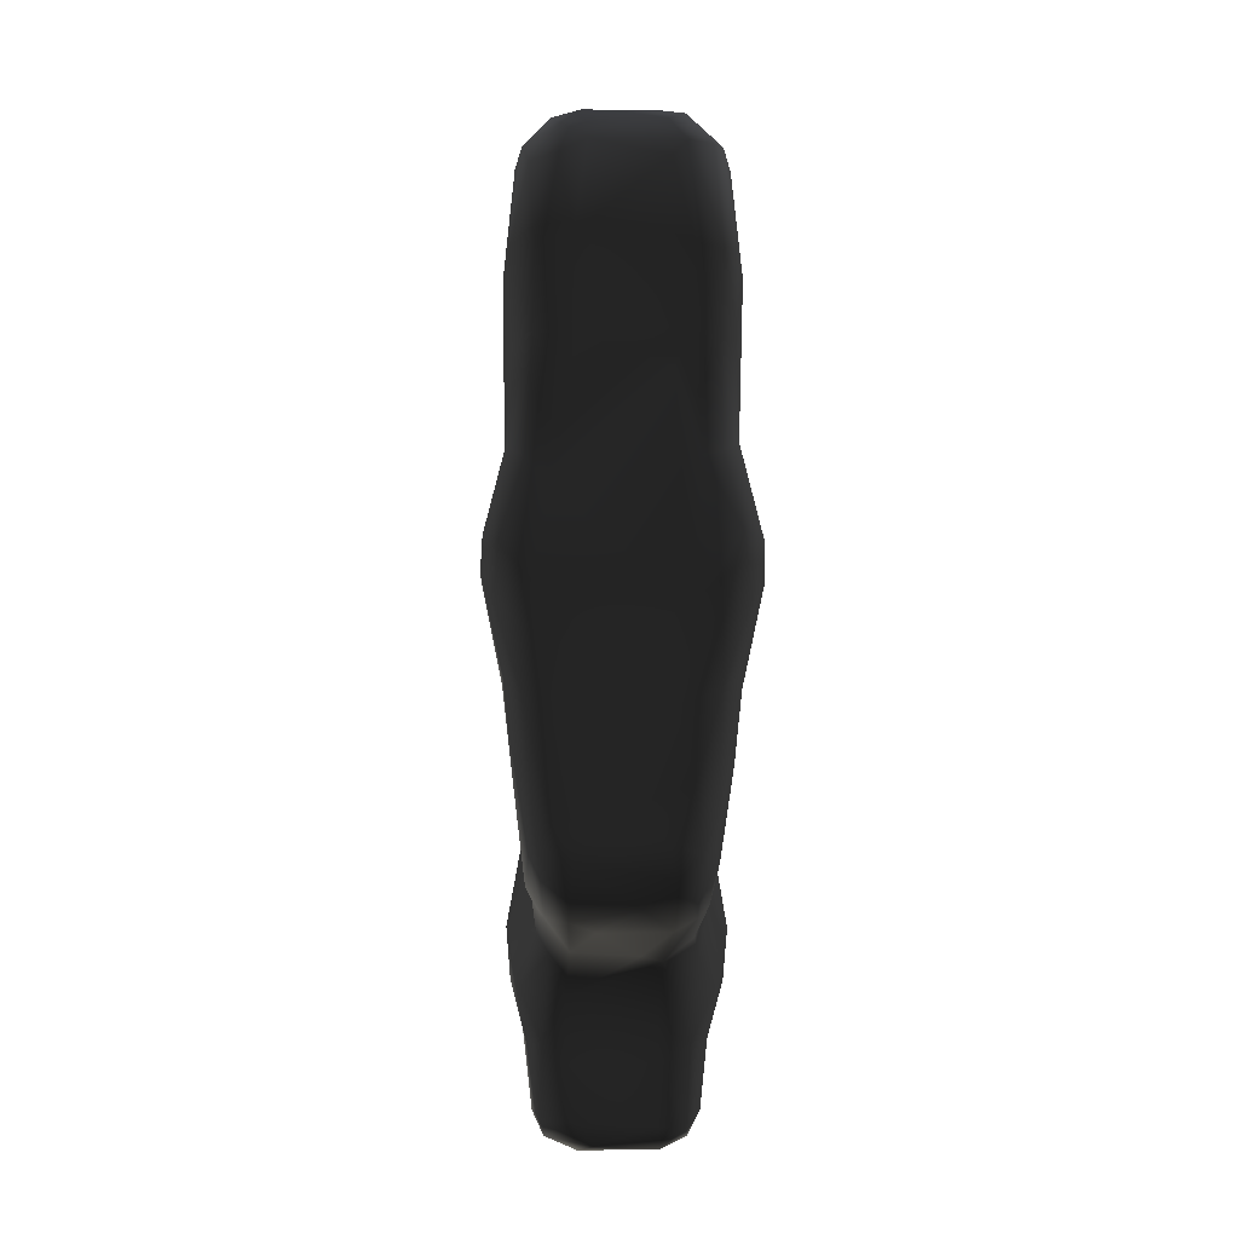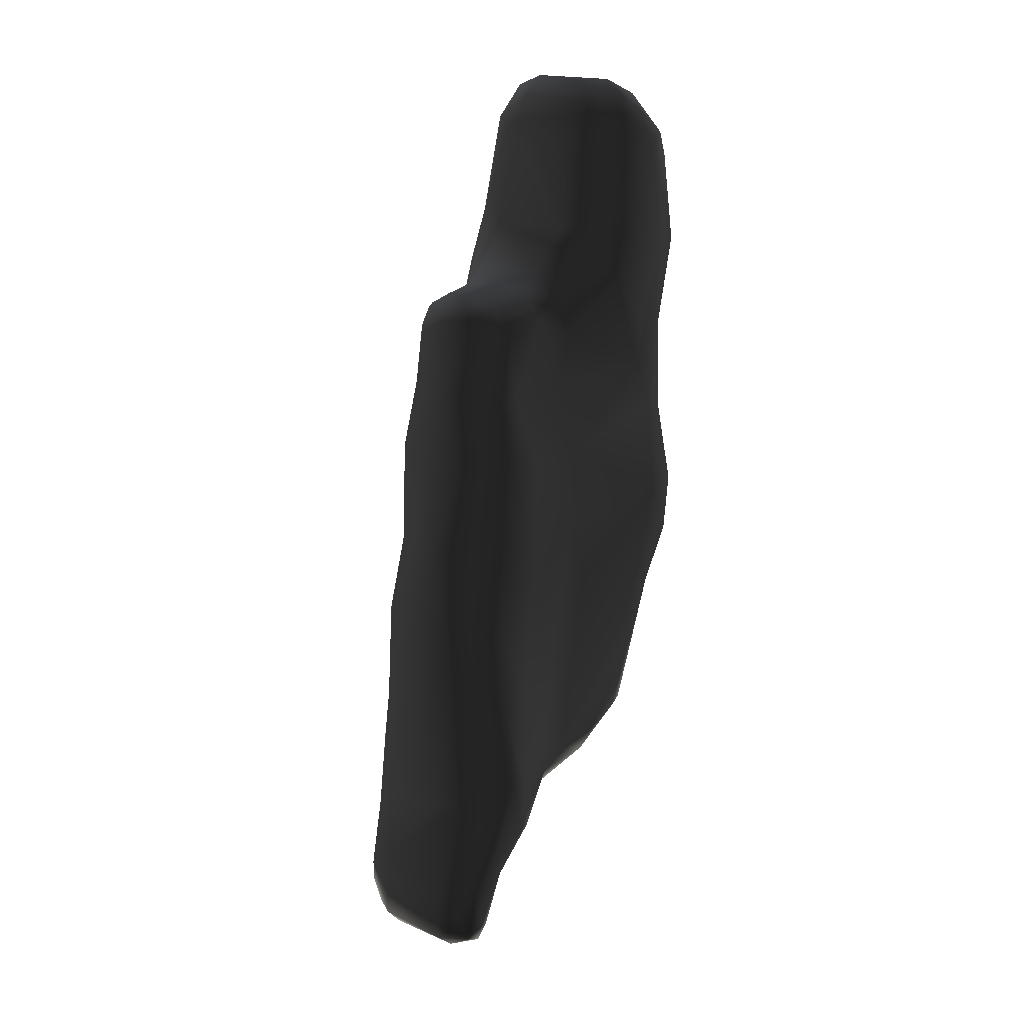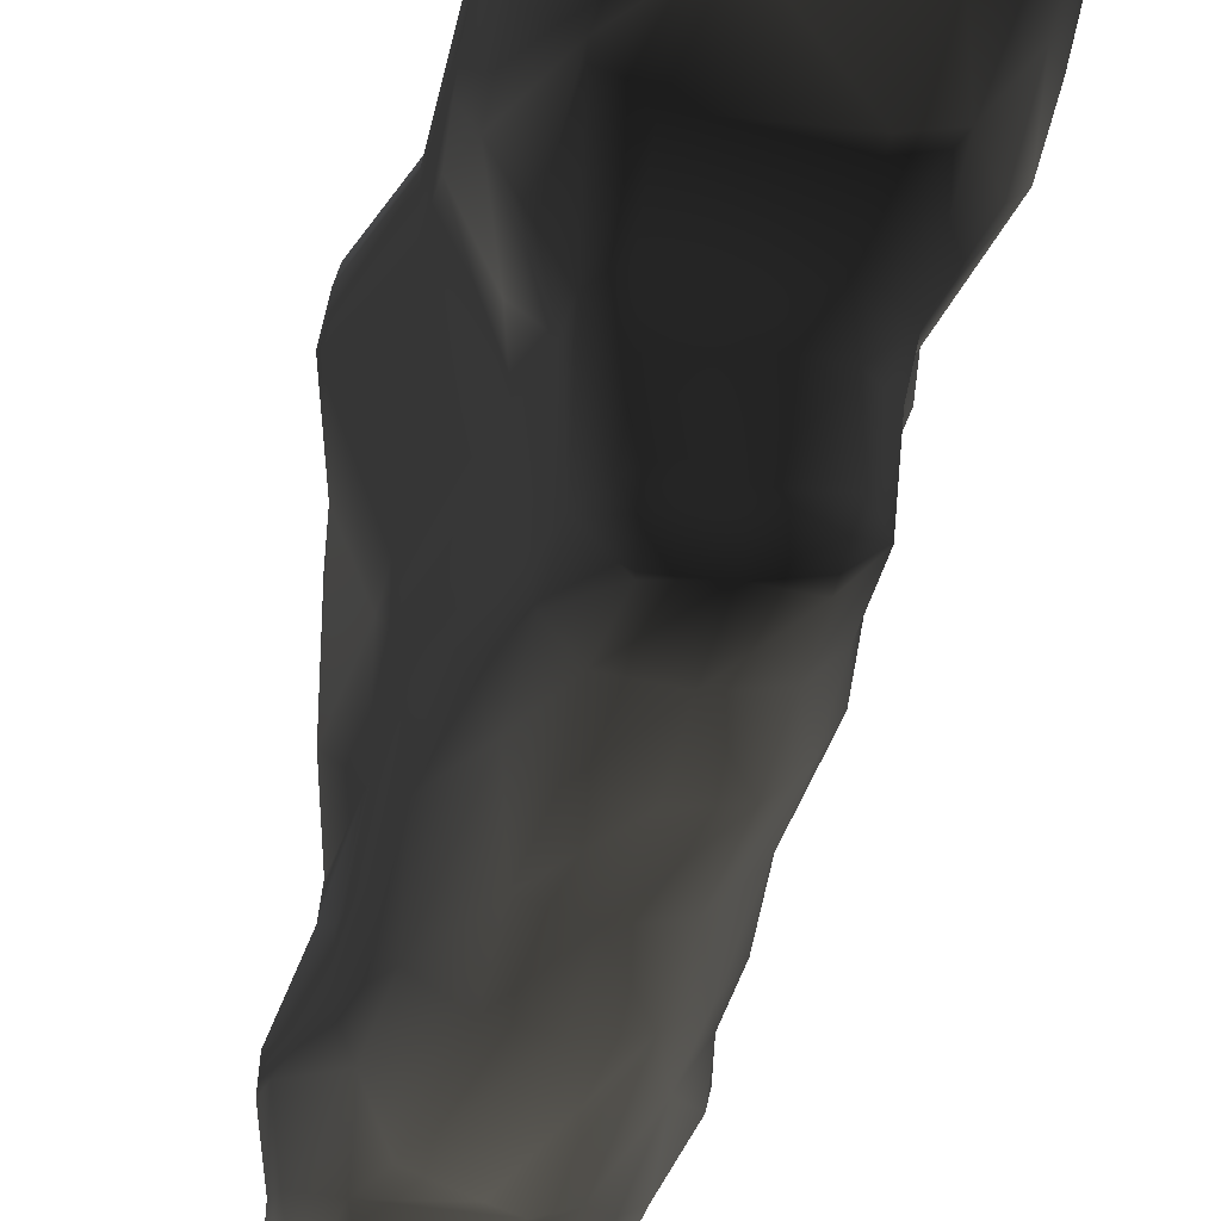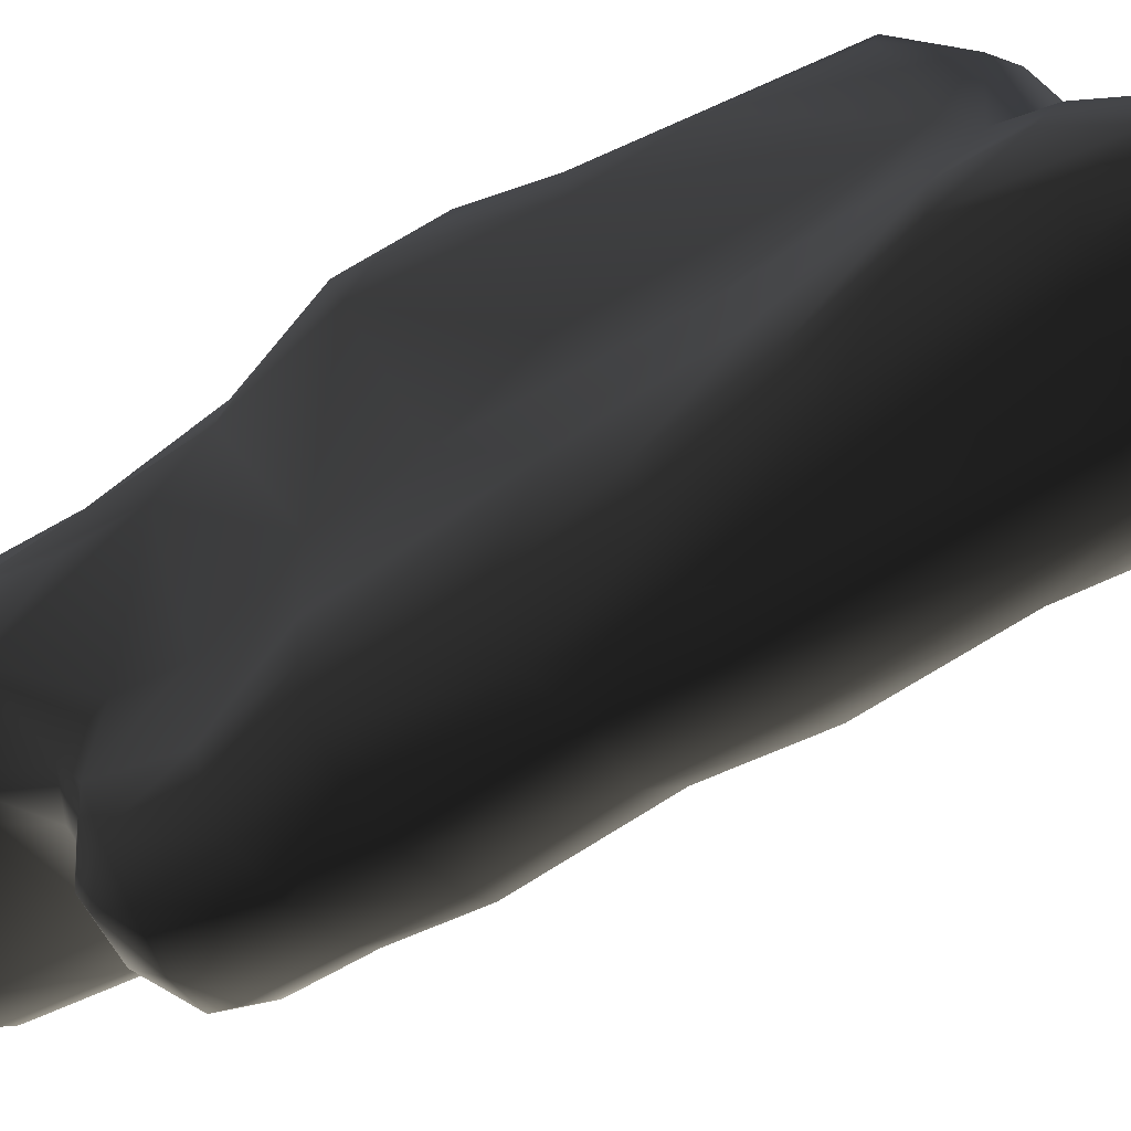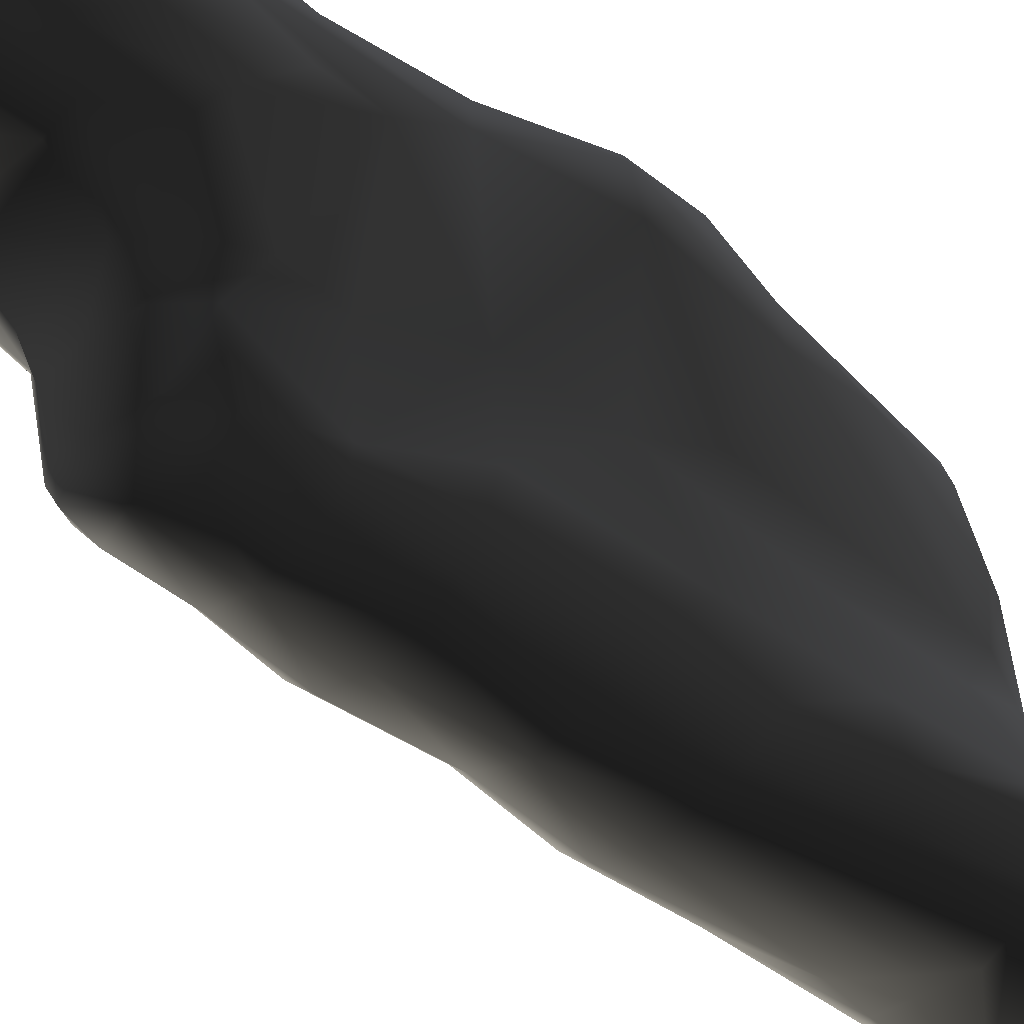
<metadata>
{"format":"obj","ext":"obj","renderer":"f3d","projection":"perspective","resolution":1024,"background":"white","views":[{"elev":-17.4,"azim":-1.6,"up":"+Y"},{"elev":18.0,"azim":-138.9,"up":"+Y"},{"elev":-27.5,"azim":168.3,"up":"+Z"},{"elev":-54.6,"azim":-50.2,"up":"+Z"},{"elev":-34.5,"azim":-132.5,"up":"+Z"}]}
</metadata>
<code>
v 5568 6139 6069 1
v 5577 6051 6043 1
v 5566 6135 6039 1
v 5586 6167 5961 1
v 5545 6269 6048 1
v 5543 6244 6064 1
v 5558 6206 6091 1
v 5545 6280 6082 1
v 5561 6268 6104 1
v 5565 6379 6062 1
v 5595 6335 5954 1
v 5570 6374 6088 1
v 5571 6431 6045 1
v 5561 6575 6074 1
v 5566 6489 6044 1
v 5572 6483 6088 1
v 5568 6585 6105 1
v 5567 6546 5997 1
v 5562 6583 6031 1
v 5571 6702 6067 1
v 5579 6716 6091 1
v 5592 5804 5805 1
v 5598 5738 5775 1
v 5588 5821 5790 1
v 5598 5798 5764 1
v 5589 5865 5785 1
v 5574 5870 5825 1
v 5584 5858 5847 1
v 5574 5931 5811 1
v 5569 5926 5829 1
v 5602 5909 5904 1
v 5594 5965 5896 1
v 5597 5936 5933 1
v 5610 6015 5785 1
v 5590 6026 5816 1
v 5589 6038 5853 1
v 5598 6077 5913 1
v 5591 5941 5984 1
v 5595 5961 6038 1
v 5603 5963 6060 1
v 5586 6116 6083 1
v 5594 6120 5817 1
v 5590 6172 5864 1
v 5609 6224 5819 1
v 5587 6242 5936 1
v 5602 6169 6109 1
v 5595 6226 6114 1
v 5593 6333 5875 1
v 5599 6336 5846 1
v 5587 6356 6107 1
v 5609 6425 5937 1
v 5593 6492 6109 1
v 5604 6479 5946 1
v 5611 6524 5938 1
v 5584 6560 5978 1
v 5594 6587 6131 1
v 5587 6640 6006 1
v 5587 6687 6112 1
v 5592 6727 6025 1
v 5588 6744 6063 1
v 5611 5710 5783 1
v 5607 5723 5760 1
v 5607 5728 5793 1
v 5614 5754 5745 1
v 5608 5803 5825 1
v 5609 5875 5771 1
v 5615 5885 5901 1
v 5610 5909 5989 1
v 5617 5987 6080 1
v 5614 6127 5787 1
v 5618 6097 6091 1
v 5617 6341 5815 1
v 5613 6322 6114 1
v 5618 6416 5836 1
v 5611 6418 5858 1
v 5616 6506 5907 1
v 5617 6487 5849 1
v 5610 6607 5984 1
v 5618 6688 6132 1
v 5608 6729 6011 1
v 5620 6732 6115 1
v 5612 6768 6042 1
v 5610 6762 6073 1
v 5638 5703 5760 1
v 5644 5718 5743 1
v 5647 5696 5776 1
v 5643 5722 5809 1
v 5636 5783 5738 1
v 5635 5781 5825 1
v 5632 5846 5870 1
v 5631 5899 5767 1
v 5637 5884 5923 1
v 5635 5902 5999 1
v 5640 5948 6068 1
v 5644 6134 5767 1
v 5642 6224 5789 1
v 5642 6338 5794 1
v 5643 6419 5813 1
v 5638 6490 6116 1
v 5645 6489 5820 1
v 5643 6516 5835 1
v 5638 6524 5852 1
v 5642 6534 5906 1
v 5634 6590 6139 1
v 5650 6554 5943 1
v 5644 6604 5978 1
v 5642 6710 5992 1
v 5649 6703 6136 1
v 5635 6754 6013 1
v 5642 6763 6089 1
v 5637 6778 6057 1
v 5663 5699 5788 1
v 5663 5894 5985 1
v 5668 5989 6088 1
v 5659 5892 5761 1
v 5663 6776 6035 1
v 5731 5700 5760 1
v 5732 5718 5807 1
v 5728 5762 5736 1
v 5732 5782 5828 1
v 5733 5807 5740 1
v 5730 5819 5851 1
v 5734 5877 5910 1
v 5710 5880 5921 1
v 5710 5911 6019 1
v 5733 5966 6081 1
v 5687 5913 5760 1
v 5688 6135 5761 1
v 5738 6101 6093 1
v 5688 6221 5782 1
v 5755 6193 6114 1
v 5687 6341 5787 1
v 5688 6418 5806 1
v 5689 6504 5816 1
v 5688 6533 5844 1
v 5760 6498 6116 1
v 5686 6540 5906 1
v 5733 6707 5990 1
v 5728 6758 6014 1
v 5732 6739 6114 1
v 5733 6779 6043 1
v 5728 6777 6067 1
v 5739 6453 6114 1
v 5737 5719 5745 1
v 5735 5697 5781 1
v 5753 5887 5767 1
v 5741 5896 5981 1
v 5738 5941 5767 1
v 5742 5936 6051 1
v 5758 6024 6085 1
v 5731 6137 5767 1
v 5734 6228 5790 1
v 5732 6338 5793 1
v 5734 6415 5814 1
v 5729 6489 5819 1
v 5732 6516 5835 1
v 5718 6531 5856 1
v 5761 6579 6136 1
v 5735 6532 5904 1
v 5741 6547 5942 1
v 5743 6601 5978 1
v 5737 6683 6137 1
v 5756 6706 6129 1
v 5755 6766 6080 1
v 5744 6517 5853 1
v 5764 5717 5761 1
v 5764 5711 5776 1
v 5762 5719 5794 1
v 5765 5782 5748 1
v 5766 5802 5825 1
v 5772 5884 5889 1
v 5765 5900 5922 1
v 5764 5909 5986 1
v 5764 5958 6063 1
v 5769 6011 5788 1
v 5767 6128 5794 1
v 5785 6120 6088 1
v 5785 6184 6107 1
v 5760 6219 5812 1
v 5758 6341 5815 1
v 5766 6358 6113 1
v 5757 6419 5837 1
v 5757 6488 5848 1
v 5760 6521 5936 1
v 5777 6625 5993 1
v 5767 6729 6010 1
v 5783 6711 6111 1
v 5766 6766 6043 1
v 5774 5749 5757 1
v 5778 5738 5781 1
v 5787 5823 5788 1
v 5782 5803 5806 1
v 5784 5851 5782 1
v 5790 5856 5848 1
v 5777 5924 5978 1
v 5782 5945 5894 1
v 5777 5935 5925 1
v 5781 5962 6038 1
v 5782 6001 6062 1
v 5785 6023 5816 1
v 5778 6212 5843 1
v 5807 6279 6108 1
v 5776 6338 5846 1
v 5788 6366 6105 1
v 5782 6333 5875 1
v 5764 6419 5860 1
v 5768 6411 5939 1
v 5763 6496 5927 1
v 5787 6484 6105 1
v 5779 6451 5972 1
v 5780 6531 5960 1
v 5791 6583 6124 1
v 5783 6726 6024 1
v 5787 6743 6061 1
v 5794 6717 6093 1
v 5801 5870 5825 1
v 5801 5931 5811 1
v 5806 5925 5830 1
v 5788 5966 5985 1
v 5786 6038 5852 1
v 5777 6076 5914 1
v 5799 6053 6042 1
v 5808 6133 6039 1
v 5785 6120 5838 1
v 5807 6140 6069 1
v 5786 6234 5913 1
v 5789 6167 5960 1
v 5816 6211 6095 1
v 5792 6255 5955 1
v 5831 6268 6048 1
v 5806 6375 6043 1
v 5804 6383 6087 1
v 5804 6430 6046 1
v 5804 6504 6089 1
v 5806 6544 5994 1
v 5810 6490 6045 1
v 5807 6592 6105 1
v 5806 6608 6019 1
v 5804 6703 6067 1
v 5832 6241 6061 1
v 5826 6279 6088 1
v 5831 6281 6072 1
v 5807 6387 6074 1
v 5814 6574 6072 1
v 5814 6576 6038 1
f 3 1 2
f 1 39 2
f 2 39 38
f 39 68 38
f 38 68 33
f 68 31 33
f 33 31 32
f 31 30 32
f 32 30 36
f 30 35 36
f 36 35 42
f 35 70 42
f 42 70 44
f 70 96 44
f 44 96 72
f 96 97 72
f 72 97 98
f 97 133 98
f 98 133 100
f 133 134 100
f 100 134 101
f 134 135 101
f 101 135 102
f 135 103 102
f 102 103 76
f 103 54 76
f 76 54 53
f 54 18 53
f 53 18 13
f 18 15 13
f 13 15 14
f 15 19 14
f 14 19 20
f 19 59 20
f 20 59 60
f 59 82 60
f 60 82 83
f 82 111 83
f 83 111 110
f 111 142 110
f 110 142 164
f 142 141 164
f 164 141 188
f 141 139 188
f 188 139 186
f 139 138 186
f 186 138 185
f 138 161 185
f 185 161 184
f 161 160 184
f 184 160 159
f 160 137 159
f 159 137 135
f 137 103 135
f 3 4 5
f 4 45 5
f 5 45 11
f 45 48 11
f 11 48 75
f 48 49 75
f 75 49 74
f 49 72 74
f 74 72 98
f 1 3 6
f 3 5 6
f 6 5 8
f 5 10 8
f 8 10 12
f 10 16 12
f 12 16 52
f 16 17 52
f 52 17 56
f 17 58 56
f 56 58 79
f 58 81 79
f 79 81 108
f 81 140 108
f 108 140 163
f 140 187 163
f 163 187 212
f 187 237 212
f 212 237 234
f 237 244 234
f 234 244 243
f 244 236 243
f 243 236 233
f 236 235 233
f 233 235 210
f 235 208 210
f 210 208 207
f 208 206 207
f 207 206 205
f 206 203 205
f 205 203 201
f 203 180 201
f 201 180 179
f 180 152 179
f 179 152 176
f 152 151 176
f 176 151 175
f 151 148 175
f 175 148 146
f 148 127 146
f 146 127 115
f 127 95 115
f 115 95 91
f 95 34 91
f 91 34 66
f 34 26 66
f 66 26 25
f 26 24 25
f 25 24 23
f 24 22 23
f 23 22 63
f 22 65 63
f 63 65 89
f 65 90 89
f 89 90 120
f 90 122 120
f 120 122 170
f 122 123 170
f 170 123 171
f 123 172 171
f 171 172 197
f 172 195 197
f 197 195 219
f 195 198 219
f 219 198 222
f 198 199 222
f 222 199 225
f 199 177 225
f 225 177 228
f 177 178 228
f 228 178 202
f 178 131 202
f 202 131 181
f 131 143 181
f 181 143 136
f 143 99 136
f 136 99 104
f 99 56 104
f 104 56 79
f 6 7 1
f 7 41 1
f 1 41 40
f 41 69 40
f 40 69 94
f 69 114 94
f 94 114 126
f 114 150 126
f 126 150 174
f 150 199 174
f 174 199 198
f 6 8 7
f 8 9 7
f 7 9 46
f 9 47 46
f 46 47 131
f 47 73 131
f 131 73 143
f 73 99 143
f 5 11 10
f 11 13 10
f 10 13 14
f 8 12 9
f 12 50 9
f 9 50 47
f 50 73 47
f 10 14 16
f 14 17 16
f 15 18 19
f 18 57 19
f 19 57 59
f 57 78 59
f 59 78 80
f 78 107 80
f 80 107 109
f 107 139 109
f 109 139 116
f 139 141 116
f 116 141 111
f 141 142 111
f 17 14 21
f 14 20 21
f 21 20 60
f 22 24 27
f 24 29 27
f 27 29 30
f 29 35 30
f 27 28 22
f 28 65 22
f 24 26 29
f 26 34 29
f 29 34 35
f 34 70 35
f 27 30 28
f 30 31 28
f 28 31 67
f 31 68 67
f 67 68 92
f 68 93 92
f 92 93 113
f 93 125 113
f 113 125 147
f 125 149 147
f 147 149 173
f 149 174 173
f 173 174 198
f 33 32 37
f 32 36 37
f 37 36 43
f 36 42 43
f 43 42 44
f 38 33 2
f 33 3 2
f 1 40 39
f 40 68 39
f 33 37 4
f 37 45 4
f 3 33 4
f 37 43 45
f 43 48 45
f 7 46 41
f 46 71 41
f 41 71 69
f 71 114 69
f 48 43 49
f 43 44 49
f 49 44 72
f 13 11 51
f 11 75 51
f 51 75 76
f 75 77 76
f 76 77 102
f 77 101 102
f 12 52 50
f 52 73 50
f 13 51 53
f 51 76 53
f 18 54 55
f 54 78 55
f 55 78 57
f 55 57 18
f 17 21 58
f 21 81 58
f 23 61 62
f 61 84 62
f 62 84 85
f 84 117 85
f 85 117 144
f 117 166 144
f 144 166 169
f 166 189 169
f 169 189 193
f 189 191 193
f 193 191 217
f 191 216 217
f 217 216 218
f 216 194 218
f 218 194 196
f 194 171 196
f 196 171 197
f 23 63 61
f 63 87 61
f 61 87 112
f 87 118 112
f 112 118 145
f 118 168 145
f 145 168 167
f 168 190 167
f 167 190 189
f 190 191 189
f 64 25 62
f 25 23 62
f 25 64 66
f 64 88 66
f 66 88 91
f 88 121 91
f 91 121 115
f 121 146 115
f 28 67 65
f 67 90 65
f 75 74 77
f 74 98 77
f 77 98 100
f 59 80 82
f 80 109 82
f 82 109 116
f 60 83 21
f 83 81 21
f 84 61 86
f 61 112 86
f 86 112 145
f 62 85 64
f 85 88 64
f 63 89 87
f 89 118 87
f 67 92 90
f 92 124 90
f 90 124 123
f 124 147 123
f 123 147 173
f 68 40 93
f 40 94 93
f 93 94 125
f 94 149 125
f 34 95 70
f 95 96 70
f 73 52 99
f 52 56 99
f 101 77 100
f 54 103 105
f 103 137 105
f 105 137 160
f 54 105 78
f 105 106 78
f 78 106 107
f 106 138 107
f 107 138 139
f 83 110 81
f 110 140 81
f 79 108 104
f 108 162 104
f 104 162 158
f 162 163 158
f 158 163 212
f 111 82 116
f 84 86 117
f 86 145 117
f 117 145 167
f 88 85 119
f 85 144 119
f 119 144 169
f 89 120 118
f 120 168 118
f 88 119 121
f 119 169 121
f 121 169 146
f 169 193 146
f 146 193 175
f 193 217 175
f 175 217 200
f 217 218 200
f 200 218 220
f 218 196 220
f 220 196 221
f 196 197 221
f 221 197 219
f 90 123 122
f 92 113 124
f 113 147 124
f 95 127 128
f 127 148 128
f 128 148 151
f 114 71 129
f 71 46 129
f 129 46 131
f 95 128 130
f 128 151 130
f 130 151 152
f 95 130 96
f 130 97 96
f 97 130 132
f 130 152 132
f 132 152 153
f 152 180 153
f 153 180 154
f 180 182 154
f 154 182 155
f 182 183 155
f 155 183 156
f 183 165 156
f 156 165 157
f 165 159 157
f 157 159 135
f 97 132 133
f 132 153 133
f 133 153 154
f 94 126 149
f 126 174 149
f 114 129 150
f 129 177 150
f 150 177 199
f 133 154 134
f 154 155 134
f 134 155 156
f 134 156 135
f 156 157 135
f 104 158 136
f 158 212 136
f 136 212 209
f 212 234 209
f 209 234 232
f 234 243 232
f 232 243 242
f 243 230 242
f 242 230 240
f 230 223 240
f 240 223 225
f 223 222 225
f 160 161 105
f 161 106 105
f 106 161 138
f 163 162 108
f 110 164 140
f 164 187 140
f 117 167 166
f 167 189 166
f 120 170 168
f 170 190 168
f 123 173 172
f 173 195 172
f 131 178 129
f 178 177 129
f 165 183 184
f 183 208 184
f 184 208 211
f 208 235 211
f 211 235 185
f 235 238 185
f 185 238 213
f 238 239 213
f 213 239 214
f 239 215 214
f 214 215 164
f 215 187 164
f 184 159 165
f 170 192 190
f 192 191 190
f 192 170 194
f 170 171 194
f 173 198 195
f 175 200 176
f 200 224 176
f 176 224 201
f 224 226 201
f 201 226 205
f 226 207 205
f 201 179 176
f 202 181 204
f 181 209 204
f 204 209 232
f 180 203 182
f 203 206 182
f 182 206 183
f 206 208 183
f 181 136 209
f 184 211 185
f 185 213 186
f 213 188 186
f 213 214 188
f 214 164 188
f 191 192 216
f 192 194 216
f 222 223 219
f 223 227 219
f 219 227 221
f 227 226 221
f 221 226 220
f 226 224 220
f 220 224 200
f 226 227 229
f 227 230 229
f 229 230 231
f 230 243 231
f 231 243 233
f 226 229 207
f 229 231 207
f 207 231 233
f 204 232 202
f 232 241 202
f 202 241 228
f 241 240 228
f 228 240 225
f 233 210 207
f 187 215 237
f 215 239 237
f 237 239 244
f 239 245 244
f 244 245 236
f 245 235 236
f 223 230 227
f 240 241 242
f 241 232 242
f 235 245 238
f 245 239 238

</code>
